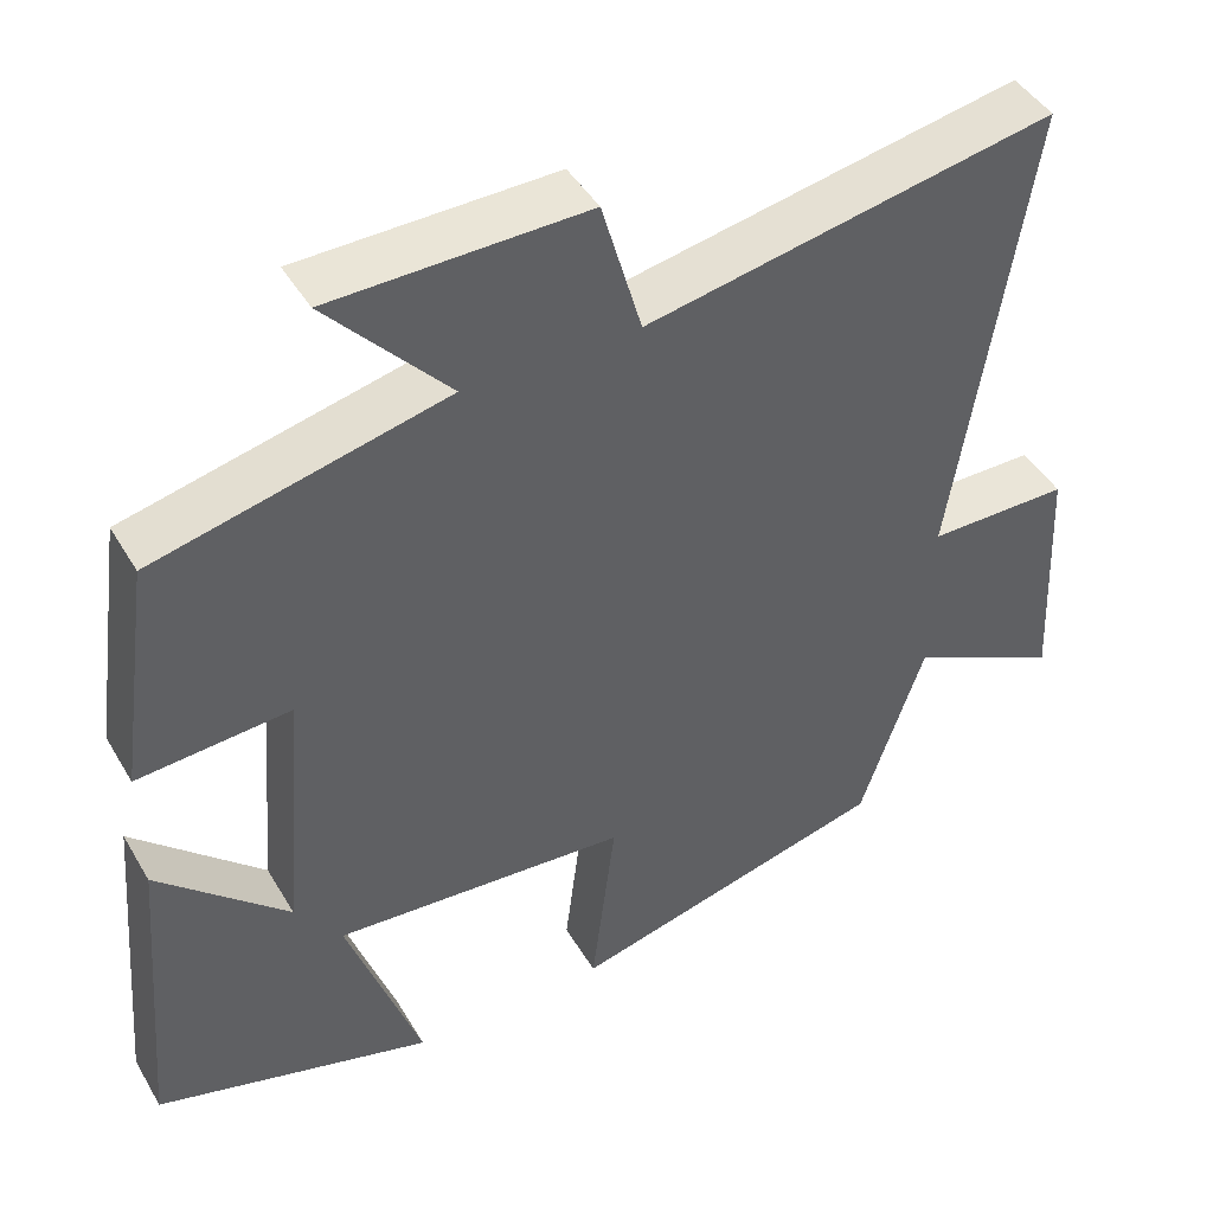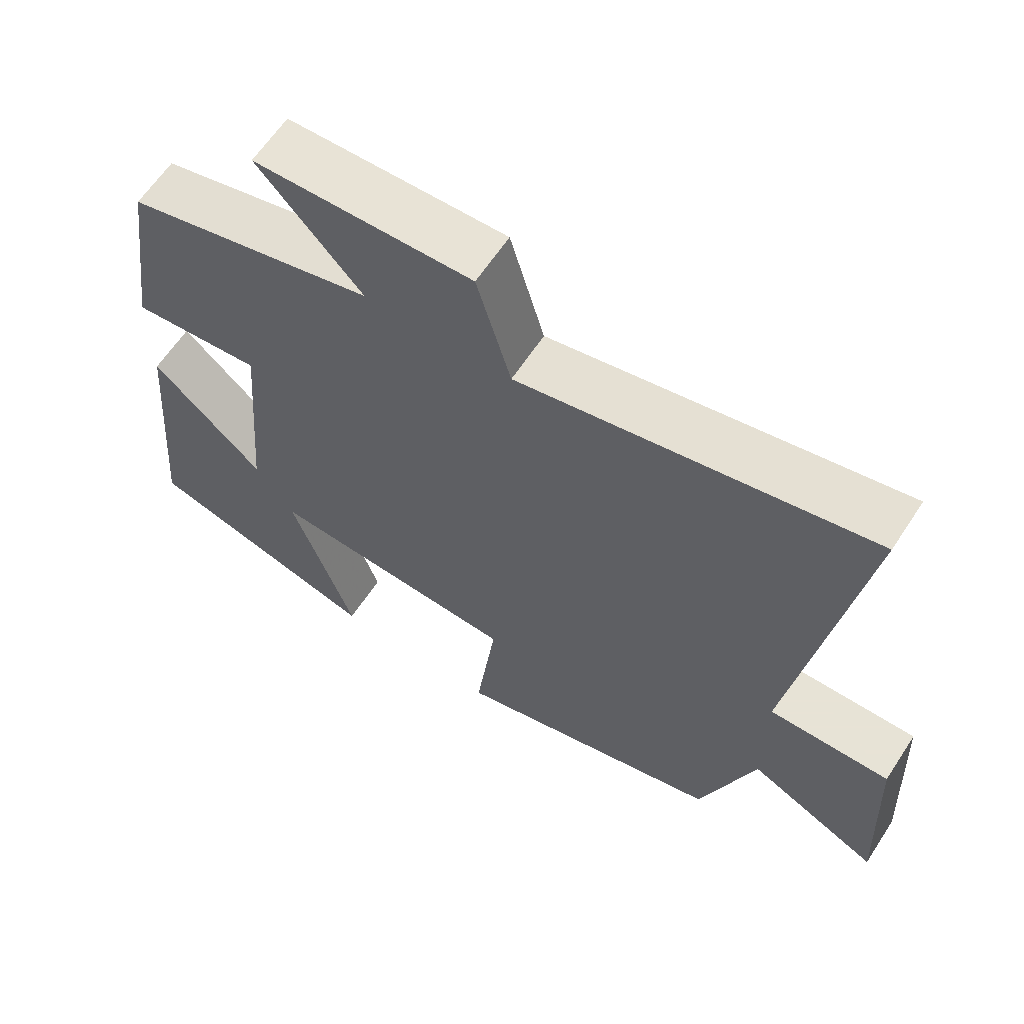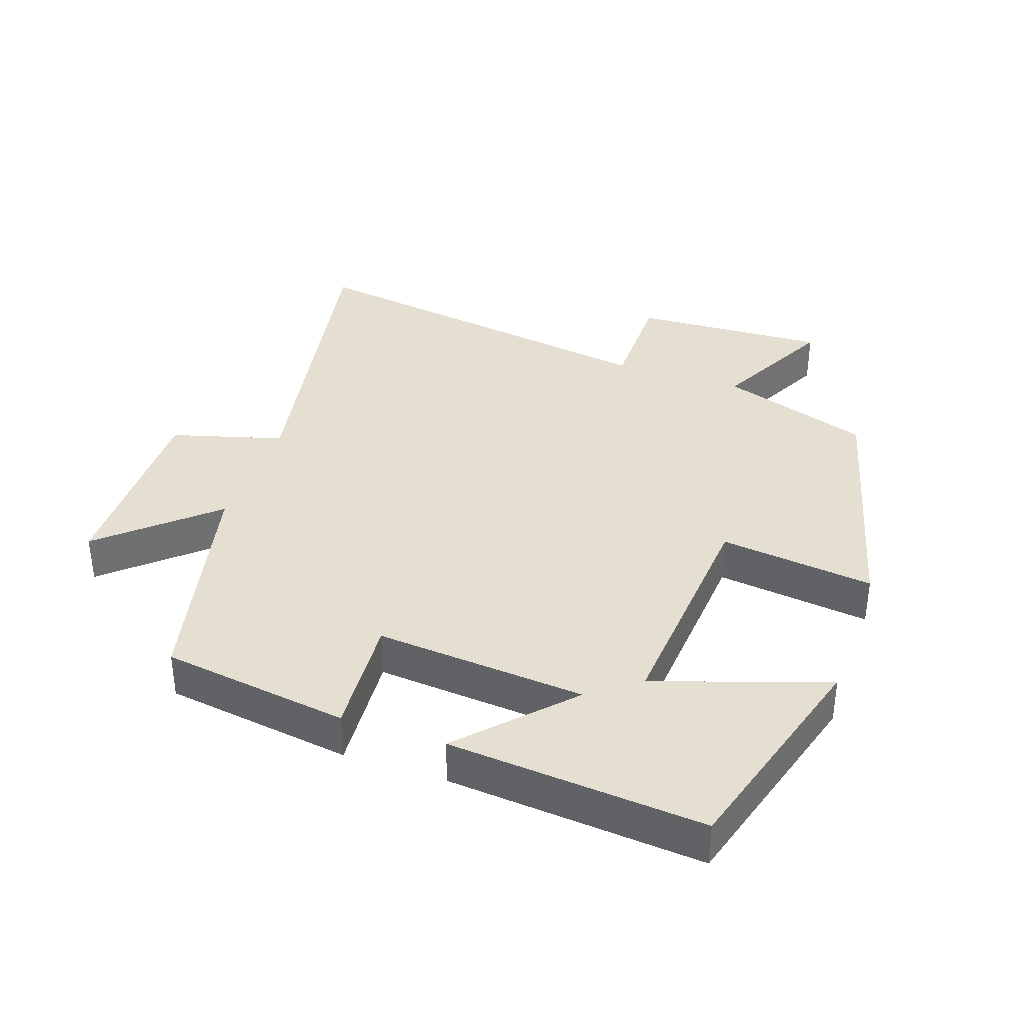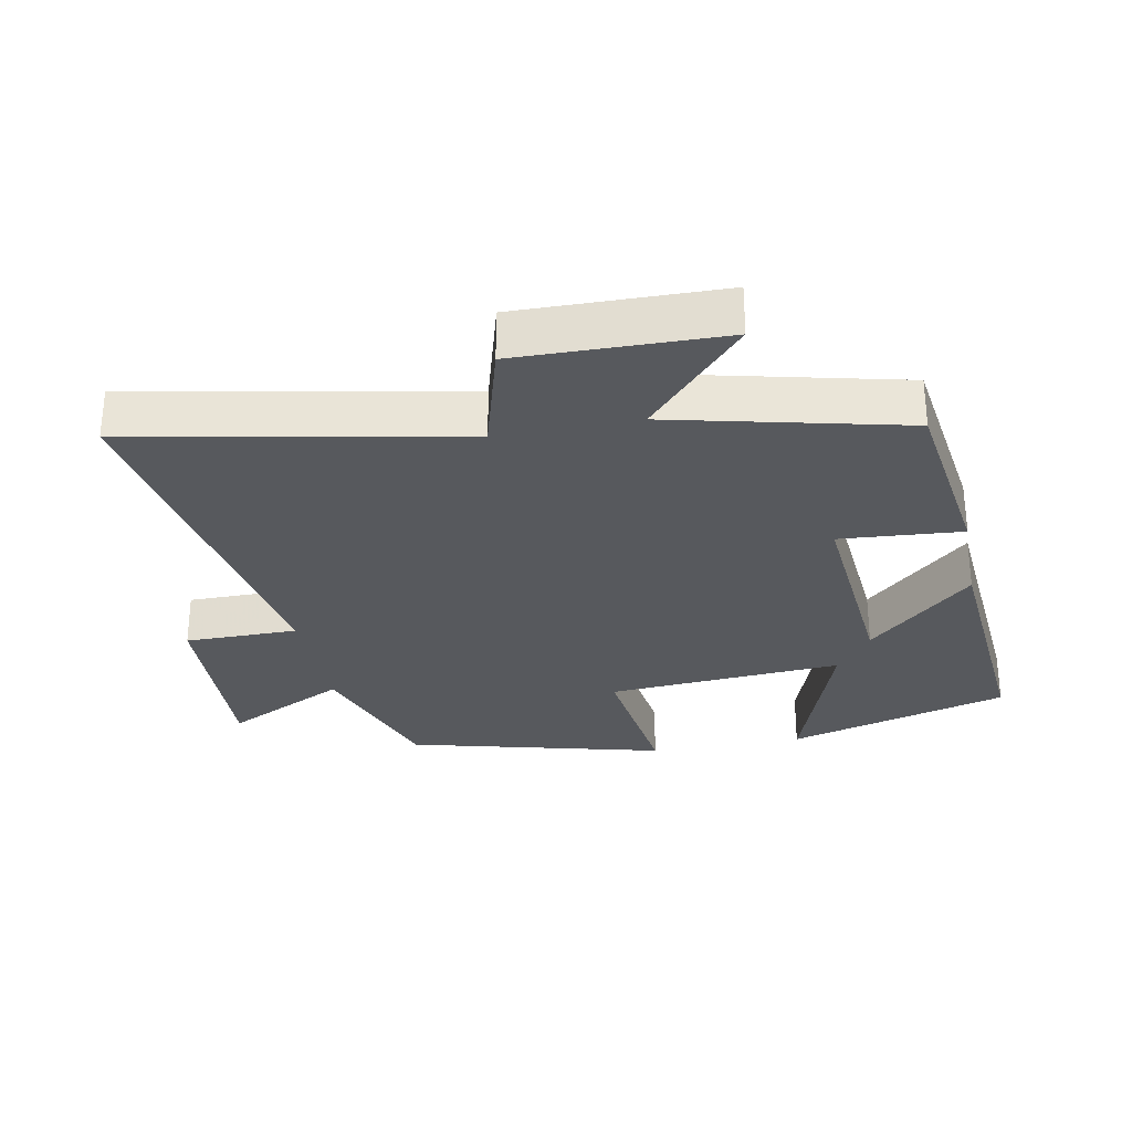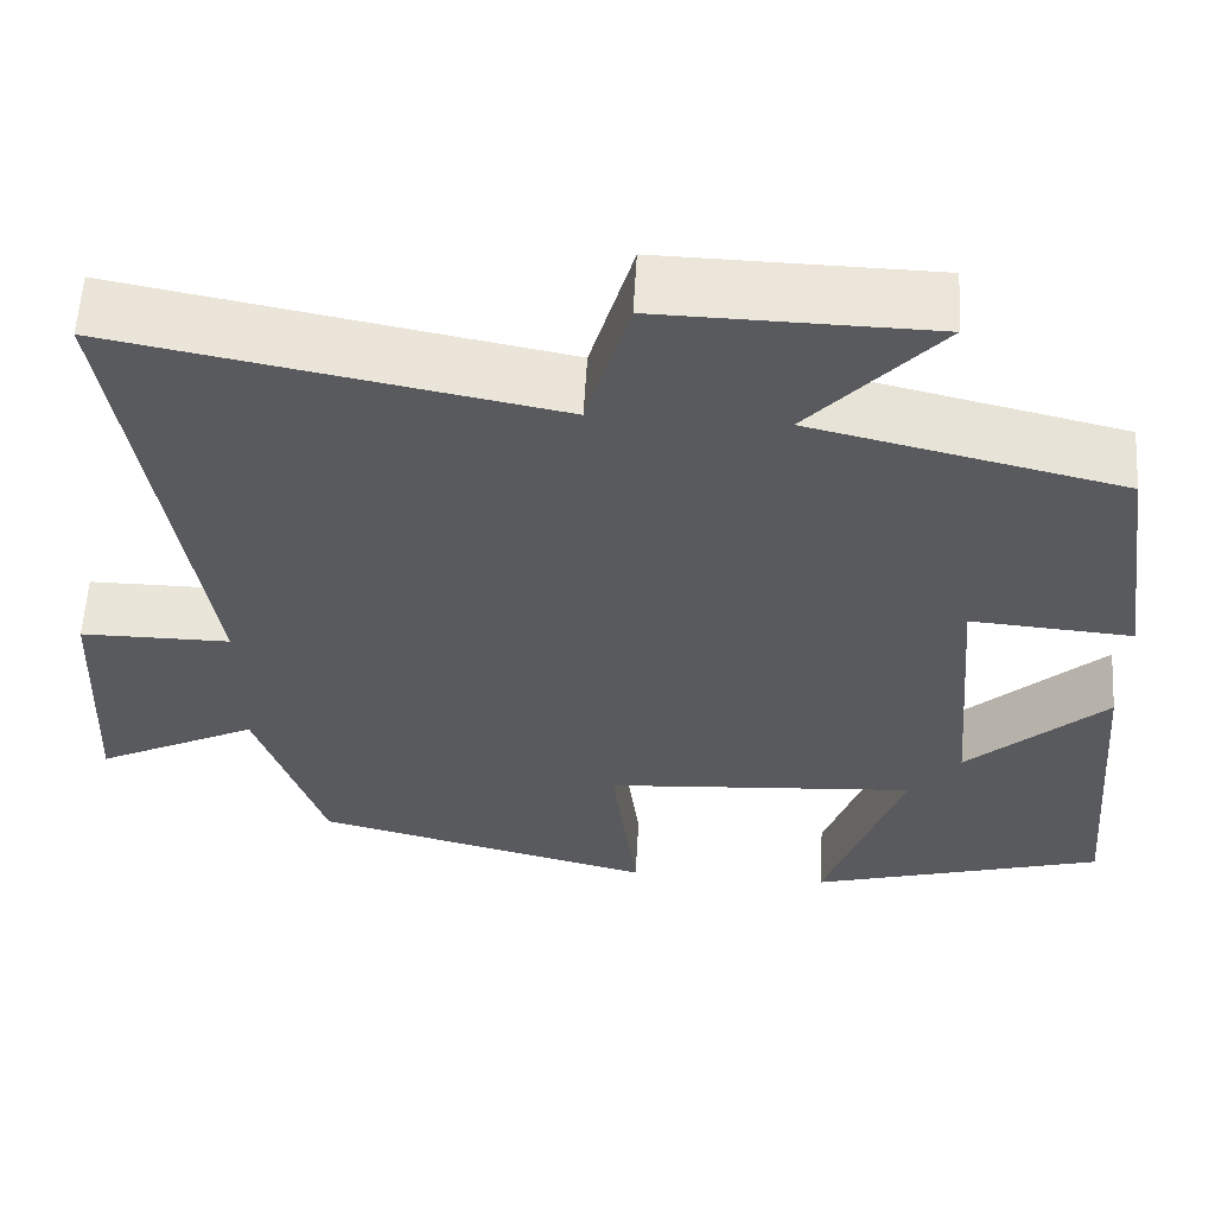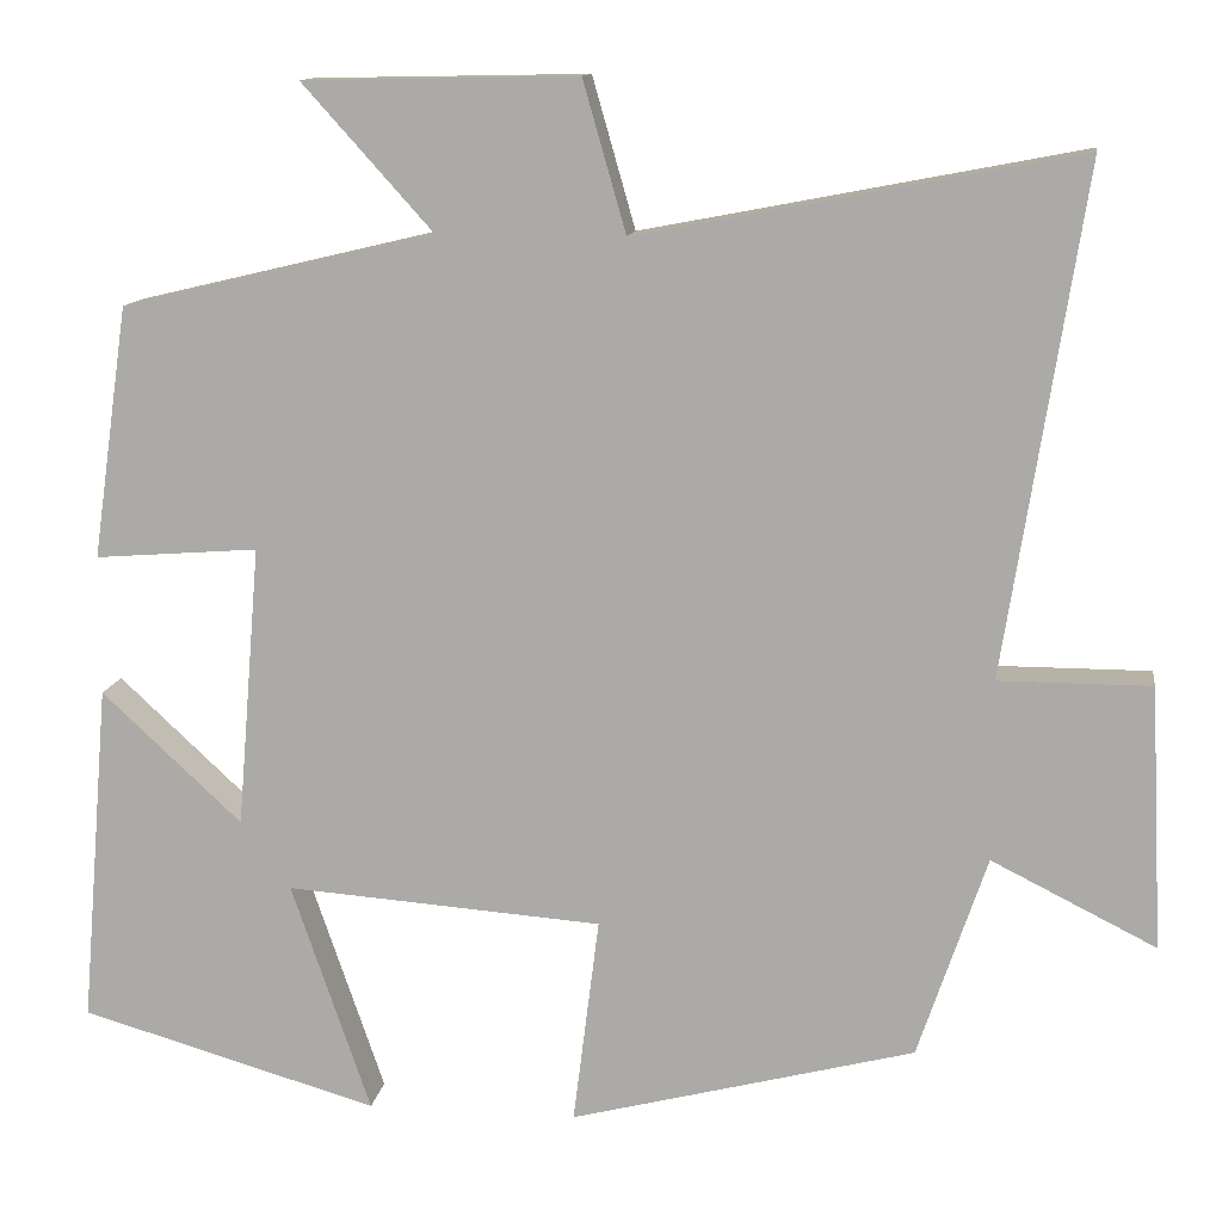
<metadata>
{"format":"obj","ext":"obj","renderer":"f3d","projection":"perspective","resolution":1024,"background":"white","views":[{"elev":44.6,"azim":151.2,"up":"+Z"},{"elev":62.6,"azim":-146.8,"up":"+Z"},{"elev":36.6,"azim":109.2,"up":"+Y"},{"elev":-29.3,"azim":11.0,"up":"+Y"},{"elev":58.3,"azim":3.3,"up":"+Z"},{"elev":12.3,"azim":-171.7,"up":"+Z"}]}
</metadata>
<code>
v -0.423 0.07 -0.401
v -0.5 0.07 -0.174
v -0.684 0.07 -0.266
v -0.67 0.07 0.028
v -0.5 0.07 0.028
v -0.589 0.07 0.594
v -0.098 0.07 0.5
v -0.05 0.07 0.668
v 0.256 0.07 0.662
v 0.11 0.07 0.5
v 0.46 0.07 0.417
v 0.5 0.07 0.135
v 0.317 0.07 0.149
v 0.343 0.07 -0.167
v 0.5 0.07 -0.021
v 0.532 0.07 -0.404
v 0.198 0.07 -0.5
v 0.287 0.07 -0.242
v -0.067 0.07 -0.268
v -0.038 0.07 -0.5
v -0.423 0 -0.401
v -0.5 0 -0.174
v -0.684 0 -0.266
v -0.67 0 0.028
v -0.5 0 0.028
v -0.589 0 0.594
v -0.098 0 0.5
v -0.05 0 0.668
v 0.256 0 0.662
v 0.11 0 0.5
v 0.46 0 0.417
v 0.5 0 0.135
v 0.317 0 0.149
v 0.343 0 -0.167
v 0.5 0 -0.021
v 0.532 0 -0.404
v 0.198 0 -0.5
v 0.287 0 -0.242
v -0.067 0 -0.268
v -0.038 0 -0.5
f 19 20 1 2
f 18 19 2
f 16 17 18
f 15 16 18
f 14 15 18
f 13 14 18 2
f 10 11 12 13
f 10 13 2
f 7 8 9 10
f 7 10 2 3
f 5 6 7
f 5 7 3
f 3 4 5
f 22 21 40 39
f 22 39 38
f 38 37 36
f 38 36 35
f 38 35 34
f 22 38 34 33
f 33 32 31 30
f 22 33 30
f 30 29 28 27
f 23 22 30 27
f 27 26 25
f 23 27 25
f 25 24 23
f 1 21 22 2
f 2 22 23 3
f 3 23 24 4
f 4 24 25 5
f 5 25 26 6
f 6 26 27 7
f 7 27 28 8
f 8 28 29 9
f 9 29 30 10
f 10 30 31 11
f 11 31 32 12
f 12 32 33 13
f 13 33 34 14
f 14 34 35 15
f 15 35 36 16
f 16 36 37 17
f 17 37 38 18
f 18 38 39 19
f 19 39 40 20
f 20 40 21 1

</code>
